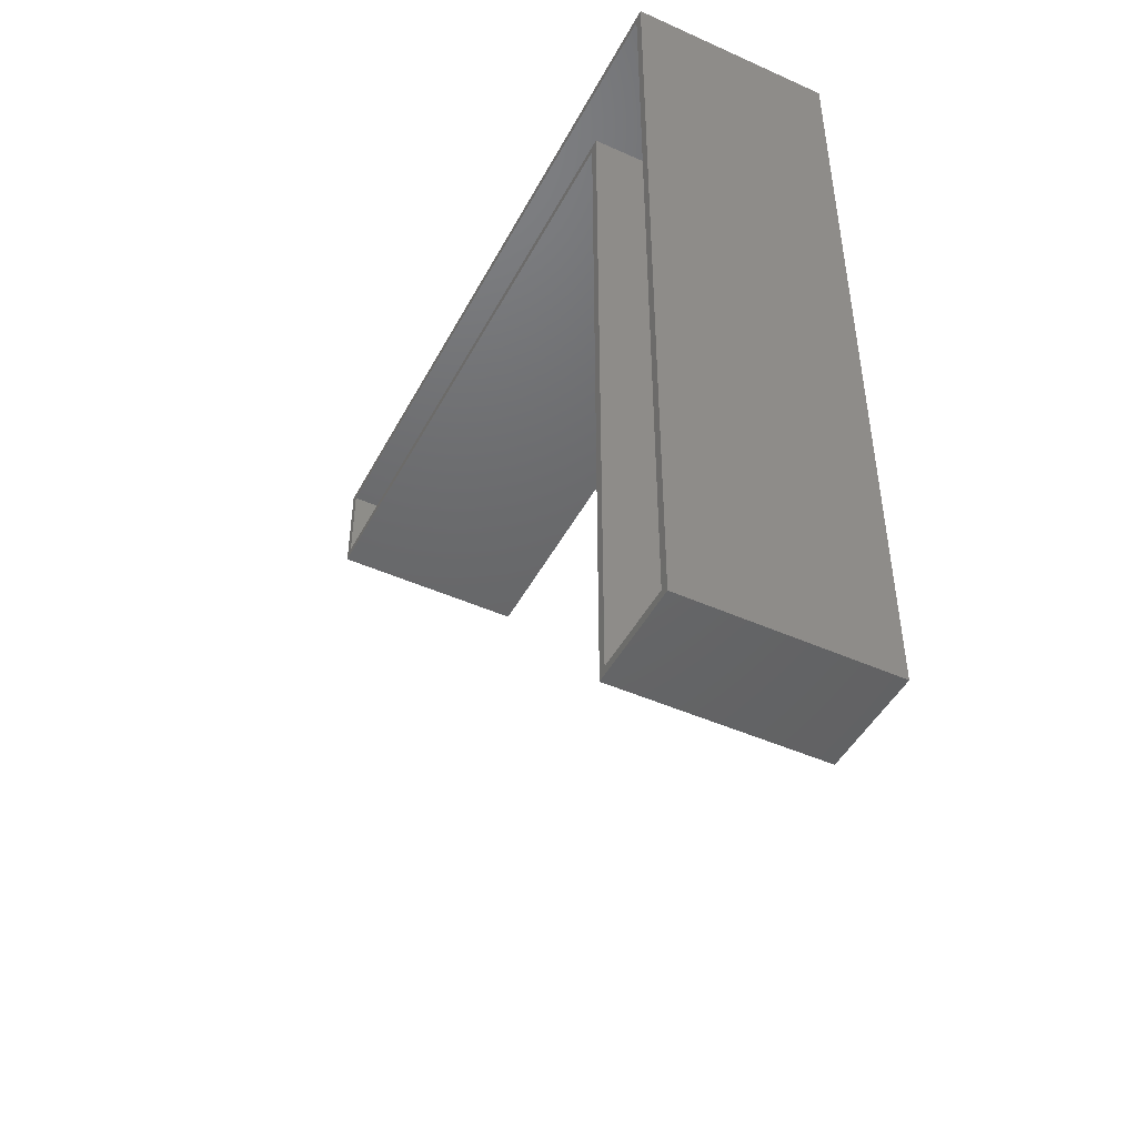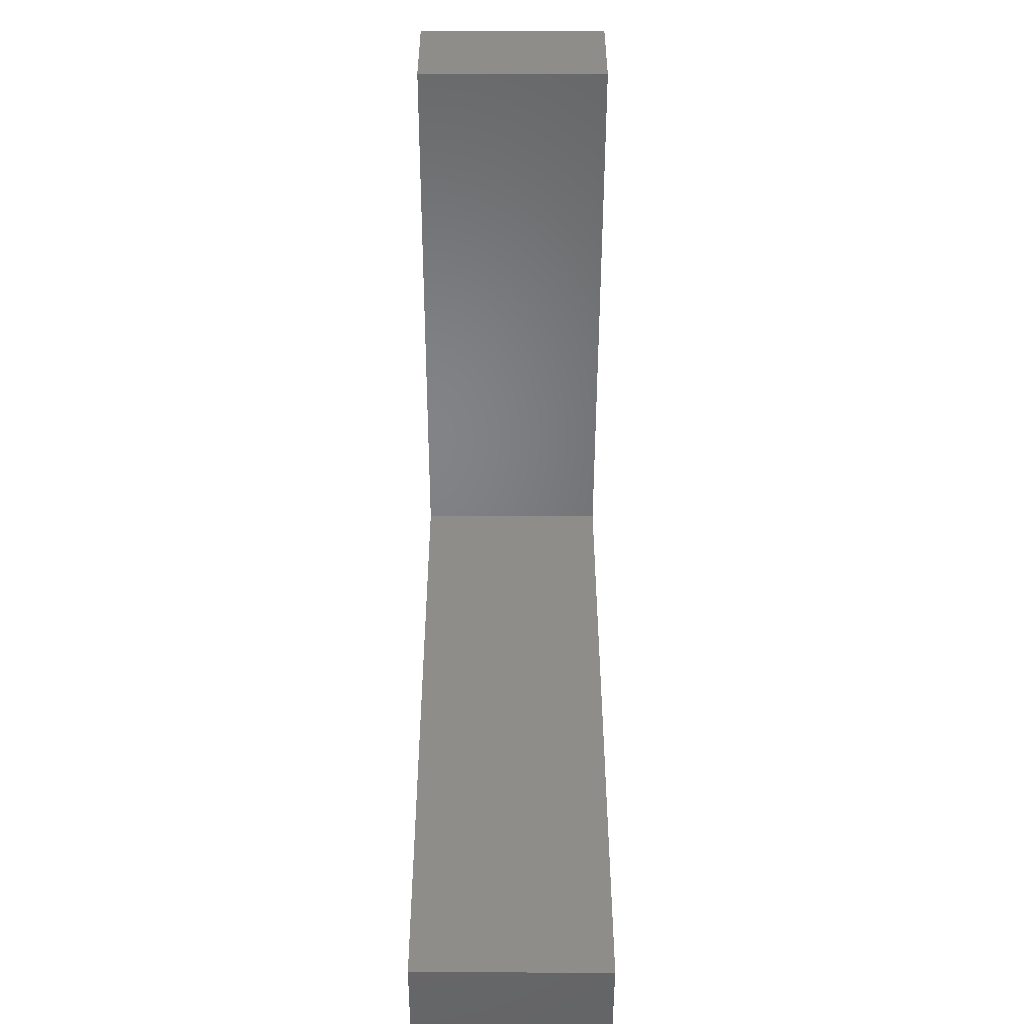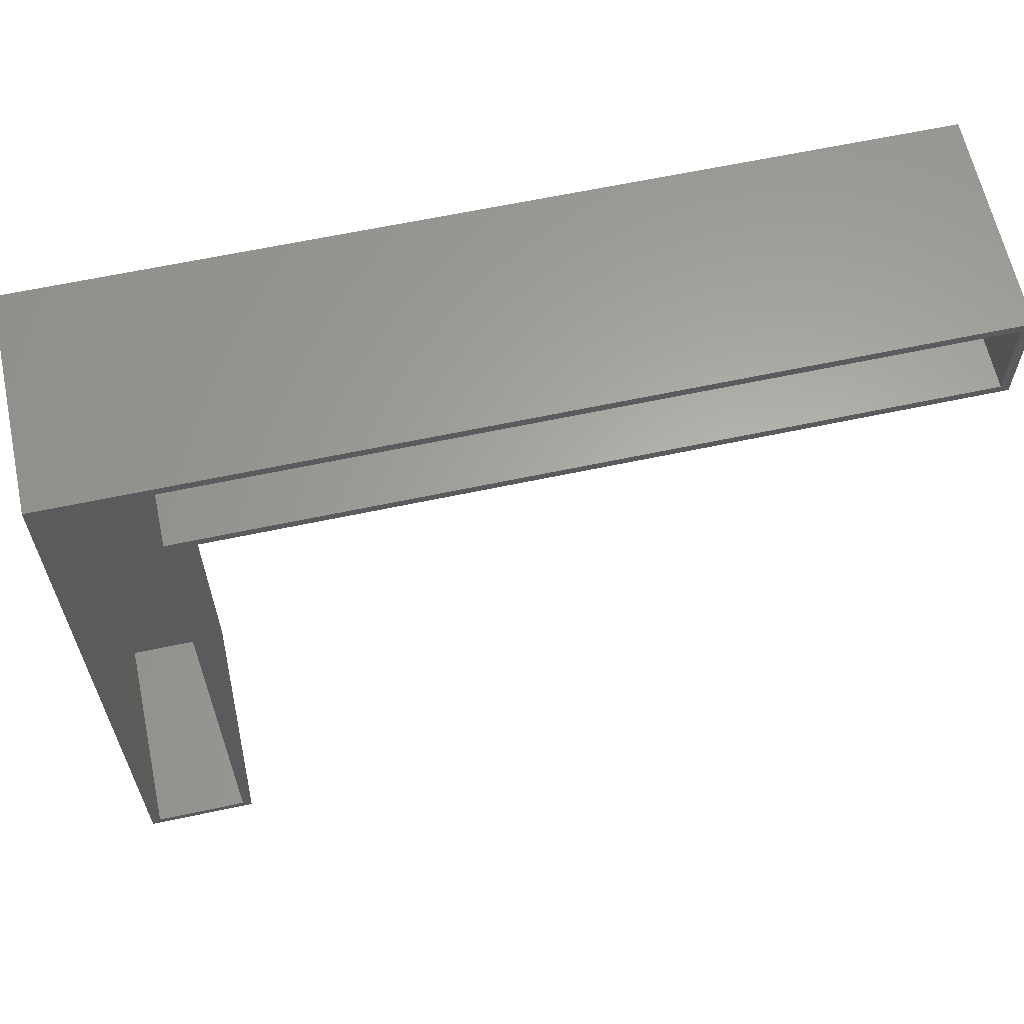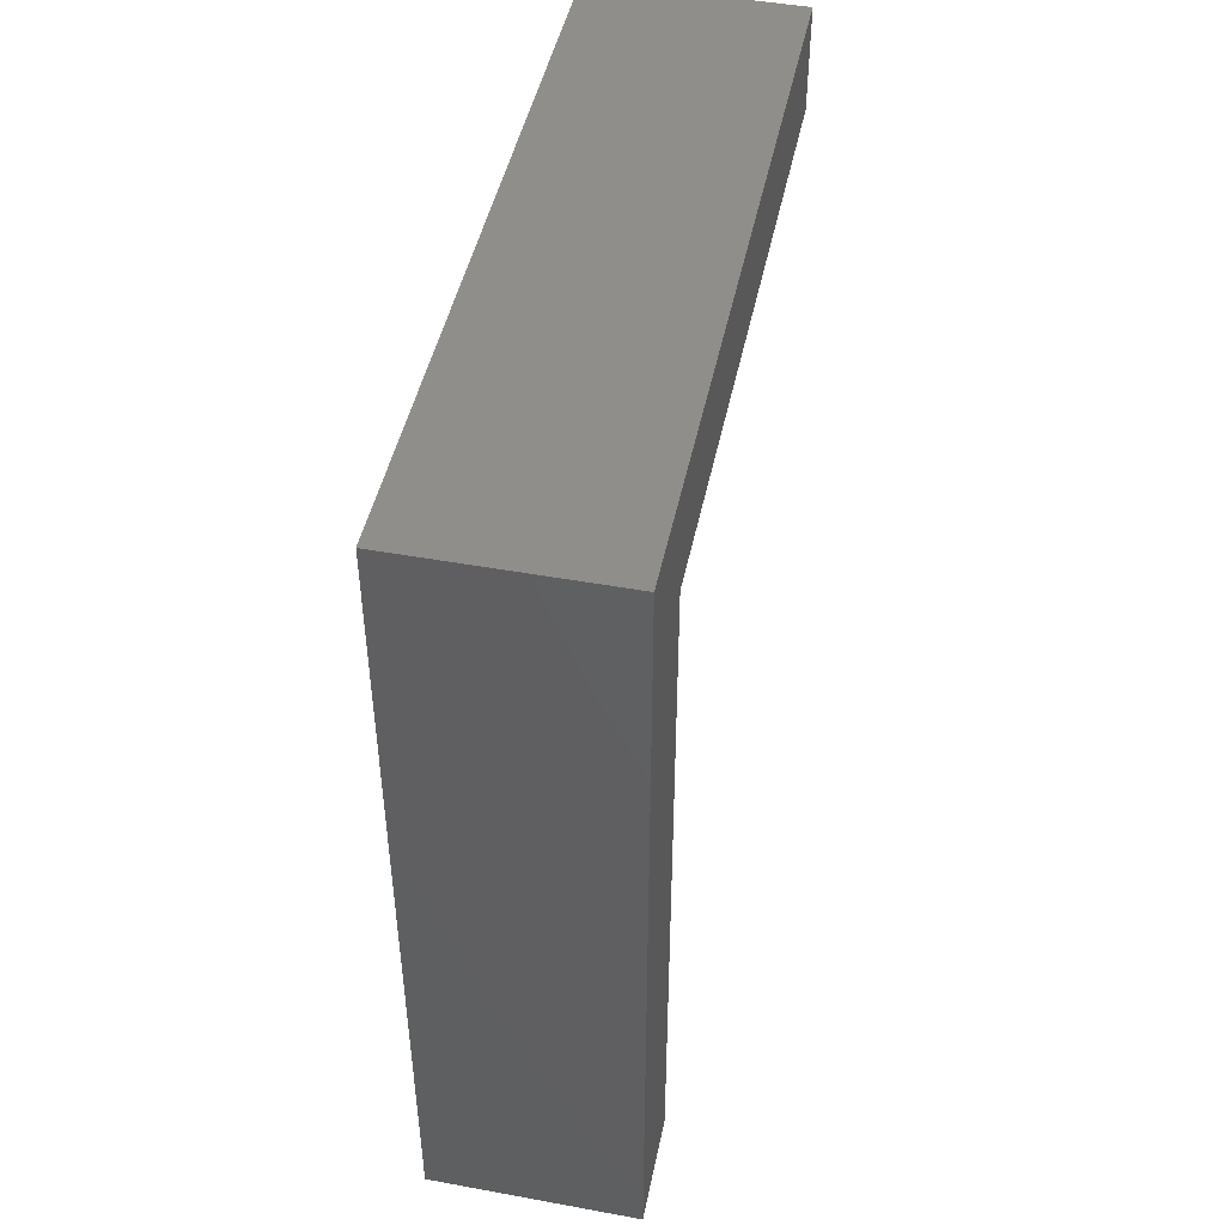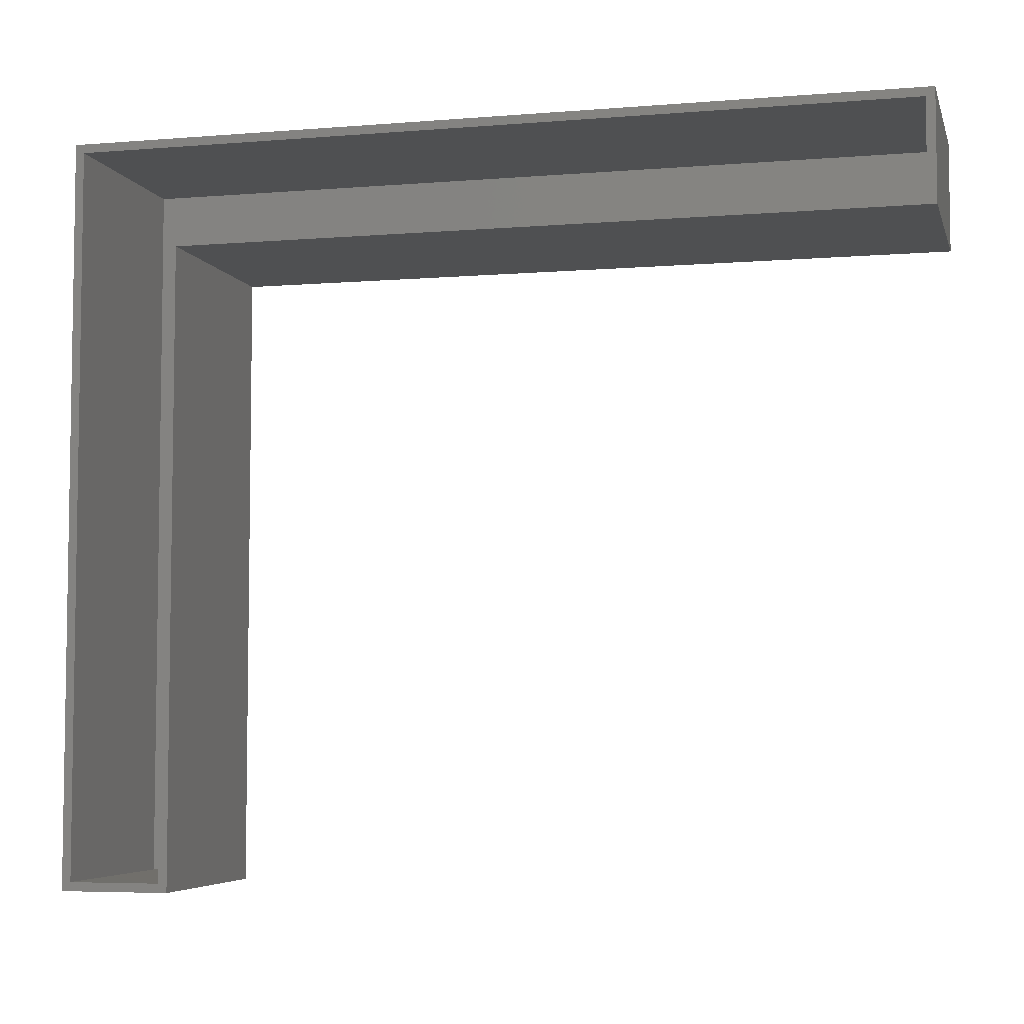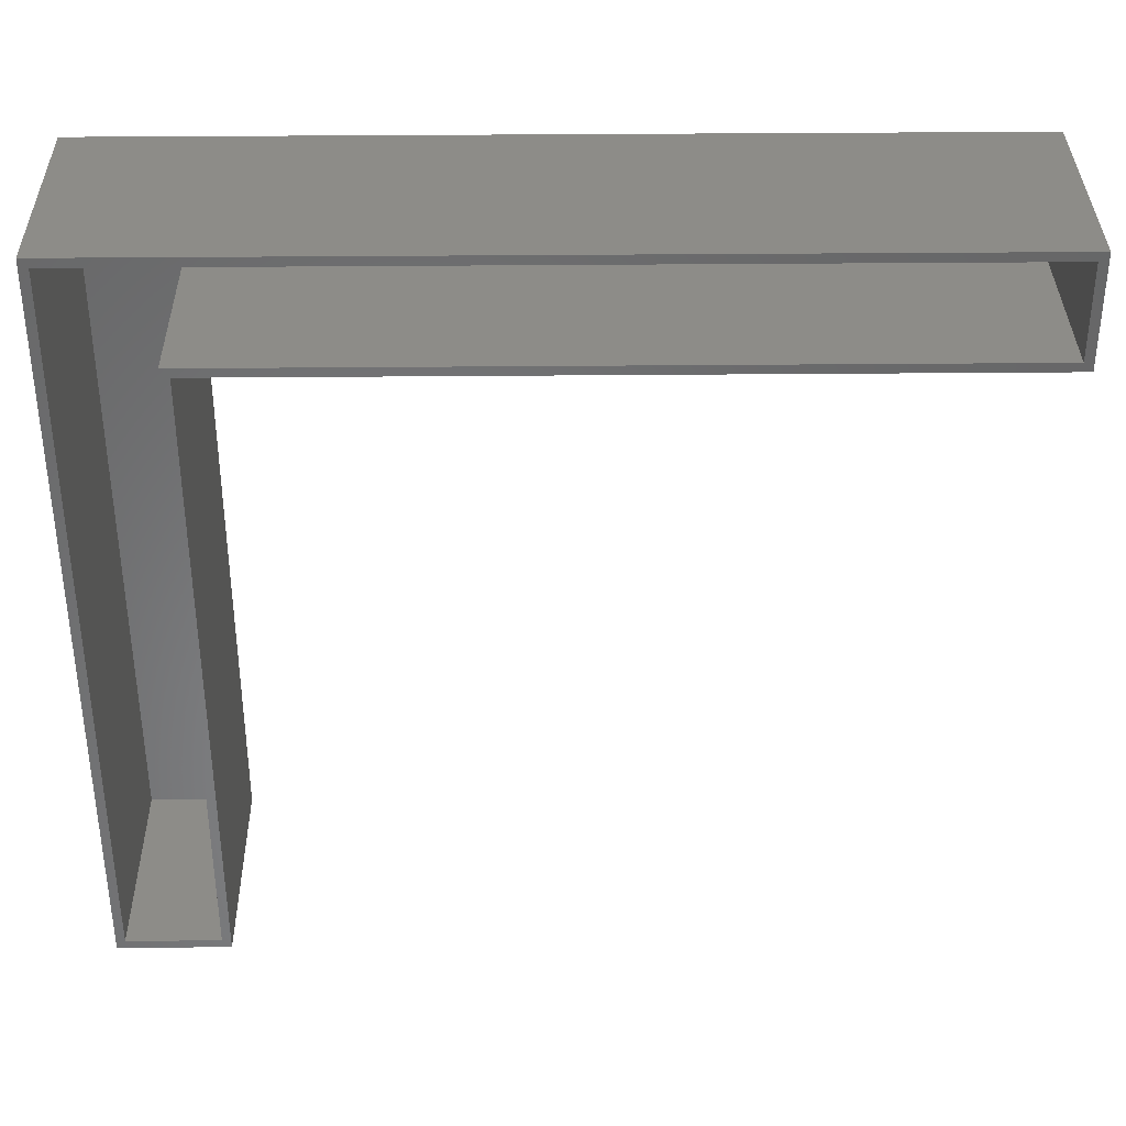
<metadata>
{"format":"stl","ext":"stl","renderer":"f3d","projection":"perspective","resolution":1024,"background":"white","views":[{"elev":-46.7,"azim":153.1,"up":"+Z"},{"elev":-51.2,"azim":-0.1,"up":"+Z"},{"elev":62.7,"azim":77.8,"up":"+Y"},{"elev":46.5,"azim":-168.3,"up":"+Z"},{"elev":-5.5,"azim":104.2,"up":"+Y"},{"elev":35.7,"azim":89.3,"up":"+Y"}]}
</metadata>
<code>
# stl→obj: 24 verts, 44 faces
v 0.1875 0.5595 -0.6562
v 0.1875 0.6484 -0.6484
v 0.1875 0.5674 -0.6484
v 0.1875 0.6562 -0.6562
v 0.1875 5.922e-18 0.09671
v 0.1875 0.007812 0.007812
v 0.1875 0.007812 0.0889
v 0.1875 0 0
v 0.1875 0.6562 0.09671
v 0.1875 0.6484 0.0889
v 0.1875 0.5595 -3.426e-17
v 0.1875 0.5674 0.007812
v 0.007812 0.007812 0.007812
v 0.007812 0.5674 0.007812
v 0.007812 0.5674 -0.6484
v 0.007812 0.6484 -0.6484
v 0.007812 0.6484 0.0889
v 0.007812 0.007812 0.0889
v 0 5.922e-18 0.09671
v 0 0.6562 0.09671
v 0 0 0
v 0 0.5595 -3.426e-17
v 0 0.6562 -0.6562
v 0 0.5595 -0.6562
f 1 2 3
f 1 4 2
f 5 6 7
f 5 8 6
f 9 5 7
f 9 7 10
f 9 10 2
f 9 2 4
f 11 1 3
f 11 3 12
f 11 12 6
f 11 6 8
f 6 12 13
f 13 12 14
f 12 3 14
f 14 3 15
f 15 3 16
f 16 3 2
f 2 10 16
f 16 10 17
f 10 7 17
f 17 7 18
f 18 7 13
f 13 7 6
f 18 13 17
f 17 13 14
f 17 14 16
f 16 14 15
f 19 20 21
f 21 20 22
f 20 23 22
f 22 23 24
f 19 21 5
f 5 21 8
f 9 20 5
f 5 20 19
f 4 23 9
f 9 23 20
f 24 23 1
f 1 23 4
f 11 22 1
f 1 22 24
f 8 21 11
f 11 21 22

</code>
